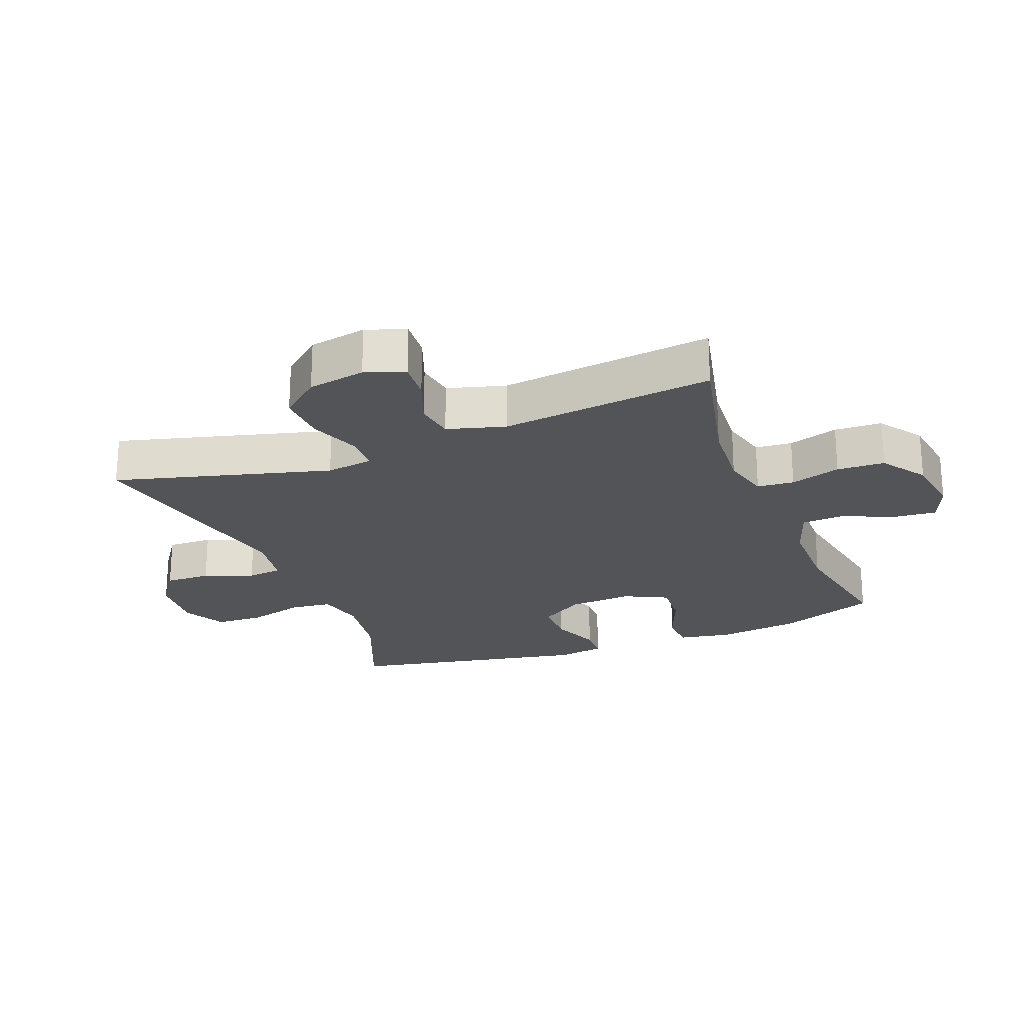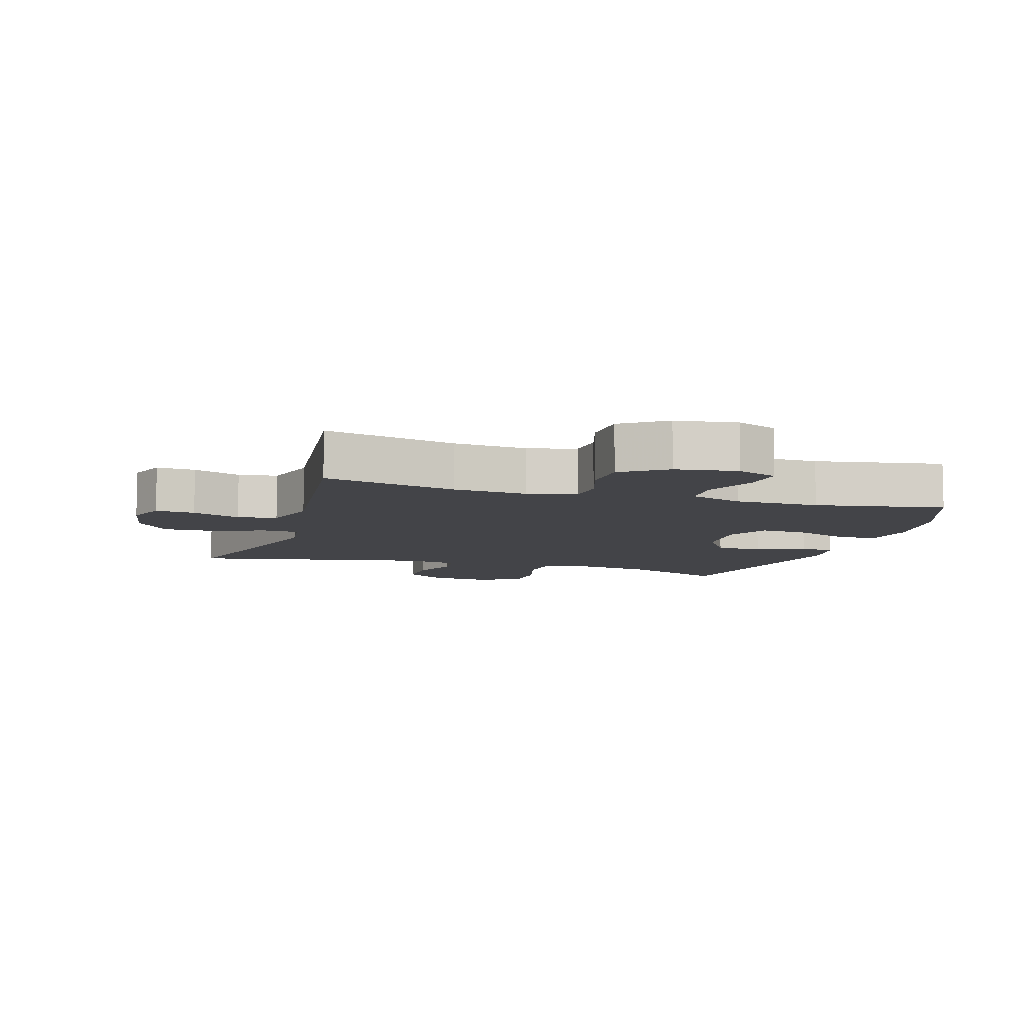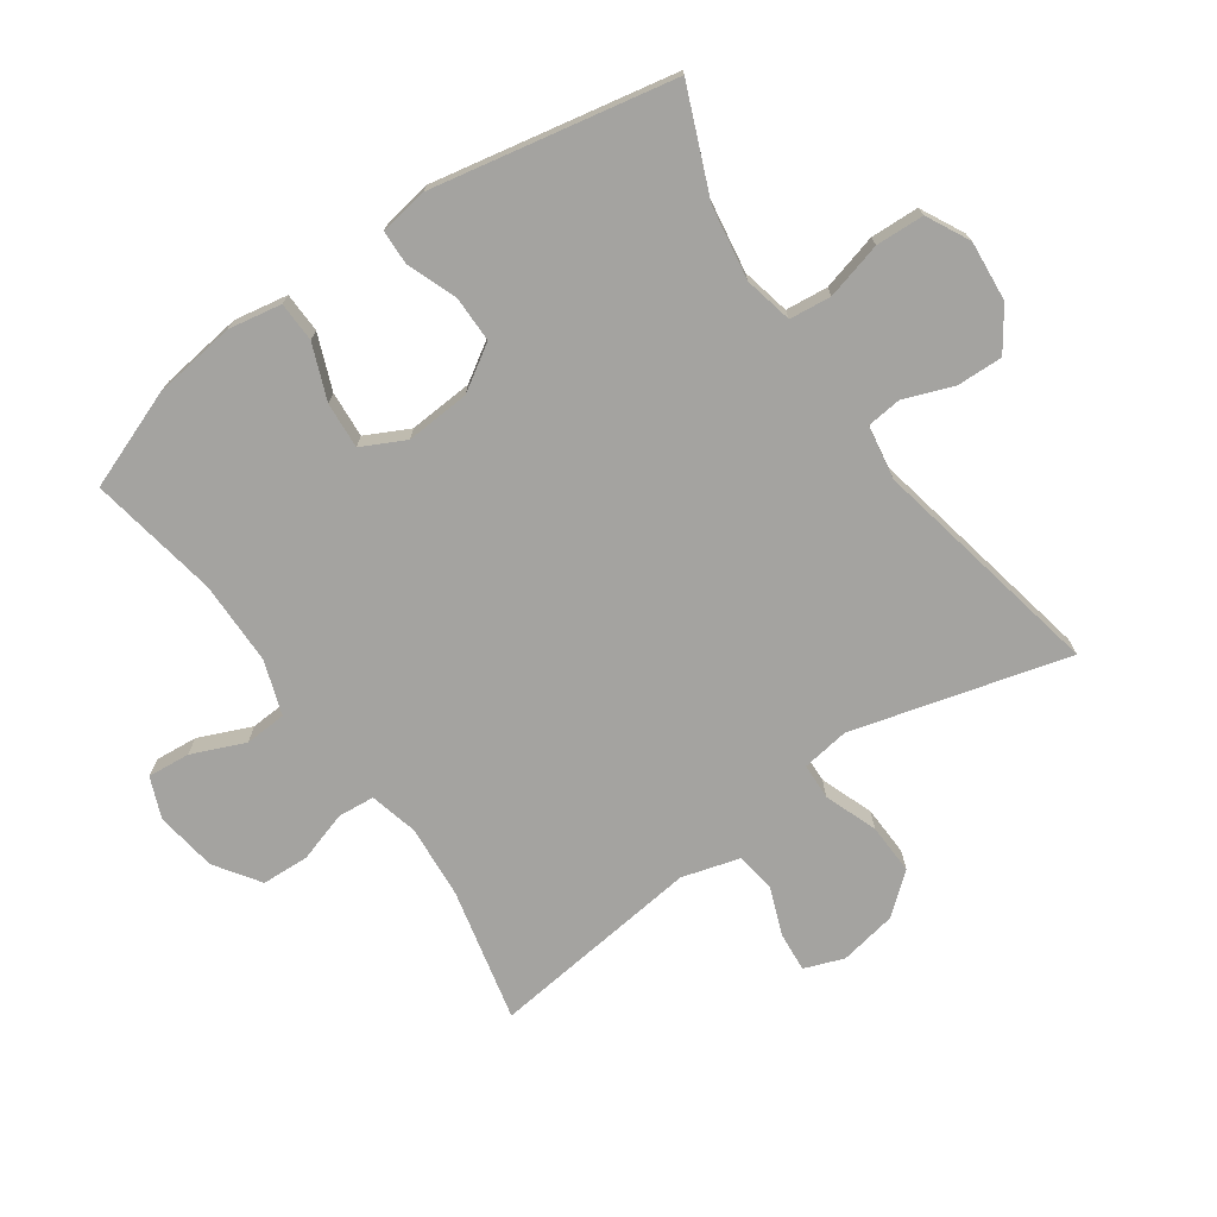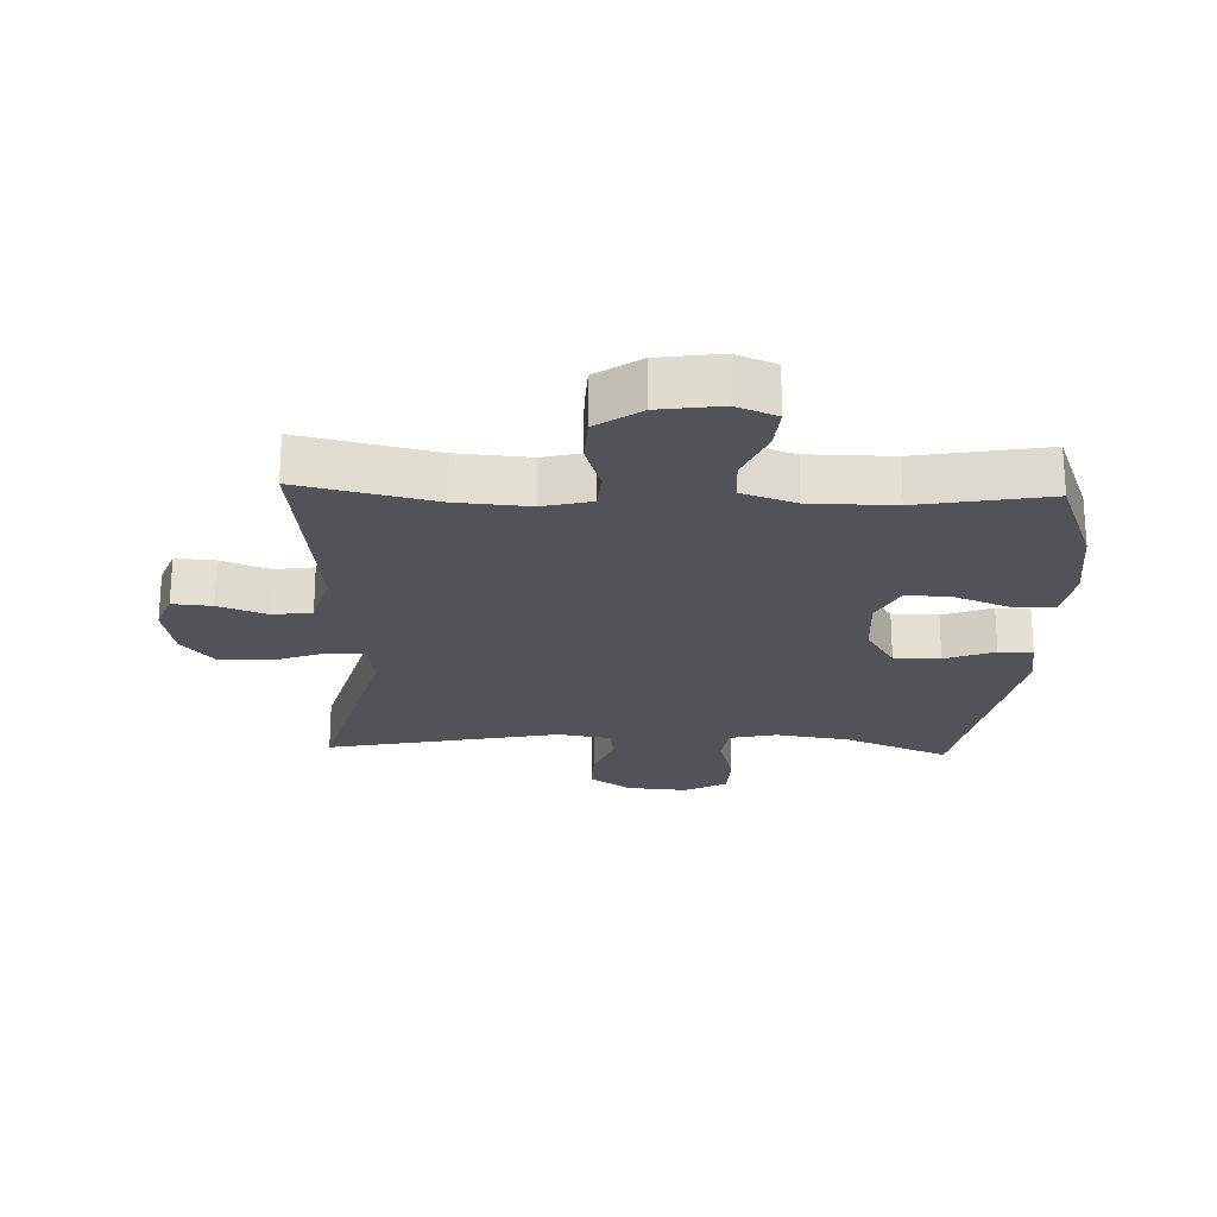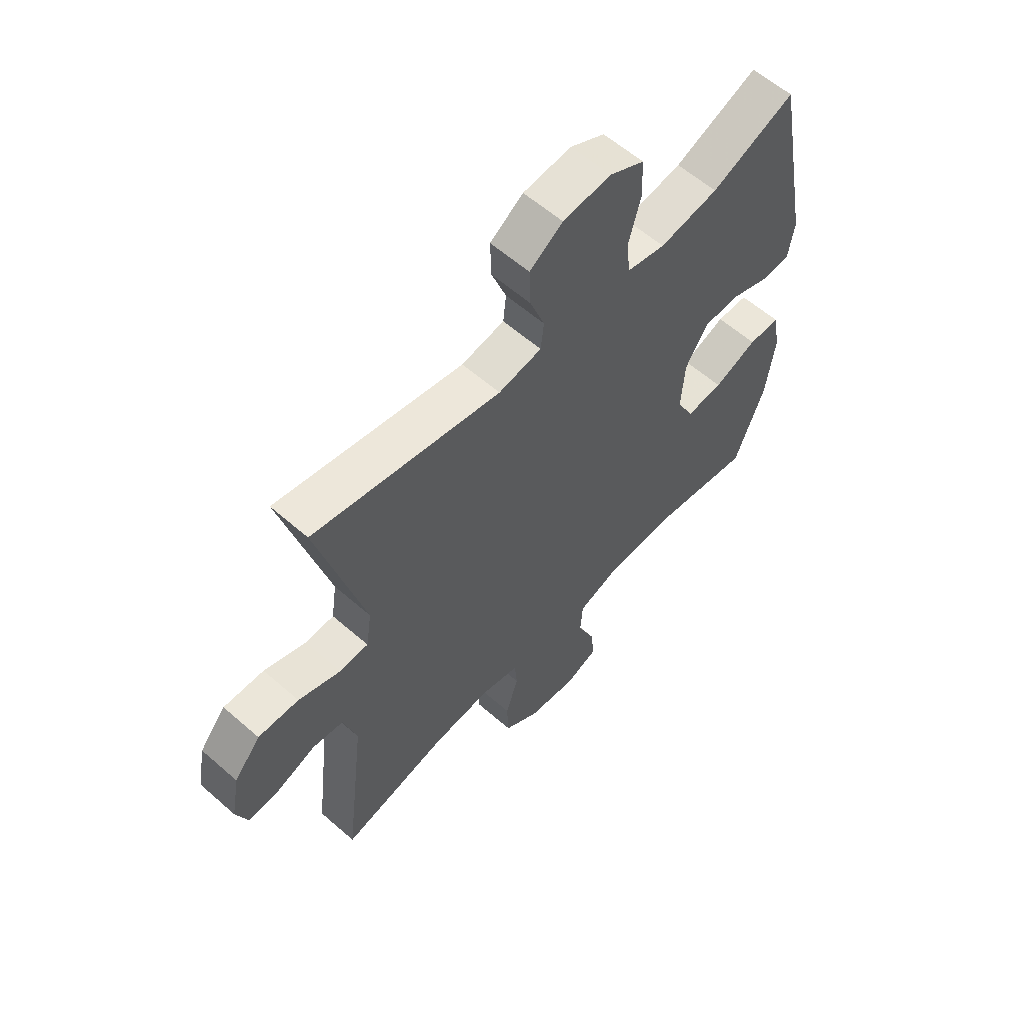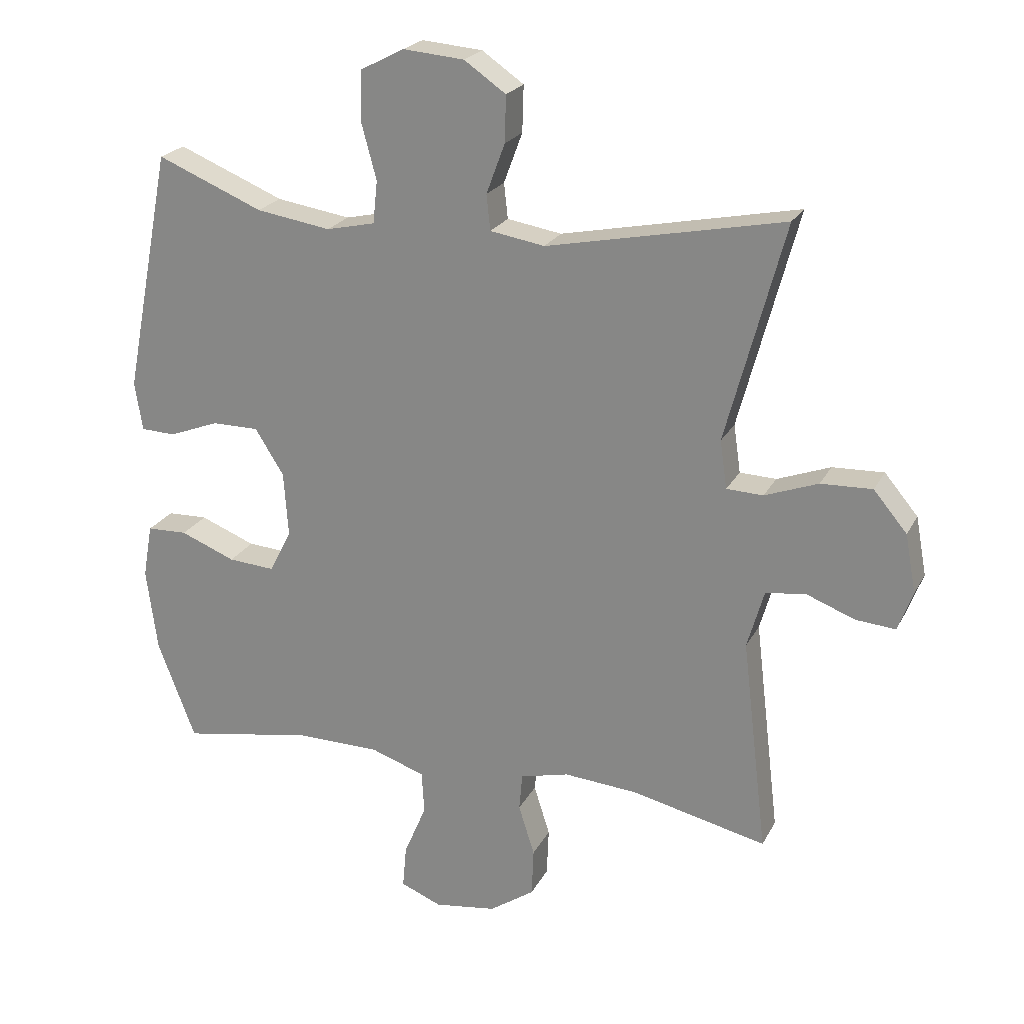
<metadata>
{"format":"obj","ext":"obj","renderer":"f3d","projection":"perspective","resolution":1024,"background":"white","views":[{"elev":-22.9,"azim":111.3,"up":"+Y"},{"elev":-8.2,"azim":162.9,"up":"+Y"},{"elev":-72.8,"azim":-55.1,"up":"+Y"},{"elev":-22.5,"azim":177.9,"up":"+Y"},{"elev":59.4,"azim":132.0,"up":"+Z"},{"elev":22.6,"azim":21.5,"up":"+Z"}]}
</metadata>
<code>
v -0.5 0.07 0.5
v -0.335 0.07 0.432
v -0.219 0.07 0.414
v -0.143 0.07 0.431
v -0.136 0.07 0.497
v -0.16 0.07 0.586
v -0.157 0.07 0.662
v -0.089 0.07 0.697
v 0.006 0.07 0.689
v 0.071 0.07 0.644
v 0.069 0.07 0.572
v 0.04 0.07 0.494
v 0.046 0.07 0.439
v 0.131 0.07 0.425
v 0.5 0.07 0.5
v 0.409 0.07 0.16
v 0.42 0.07 0.085
v 0.477 0.07 0.083
v 0.56 0.07 0.114
v 0.64 0.07 0.117
v 0.692 0.07 0.055
v 0.709 0.07 -0.036
v 0.686 0.07 -0.098
v 0.624 0.07 -0.093
v 0.548 0.07 -0.064
v 0.486 0.07 -0.073
v 0.46 0.07 -0.164
v 0.5 0.07 -0.5
v 0.29 0.07 -0.452
v 0.174 0.07 -0.443
v 0.098 0.07 -0.462
v 0.093 0.07 -0.52
v 0.118 0.07 -0.599
v 0.115 0.07 -0.674
v 0.045 0.07 -0.722
v -0.052 0.07 -0.736
v -0.116 0.07 -0.71
v -0.11 0.07 -0.643
v -0.075 0.07 -0.56
v -0.079 0.07 -0.494
v -0.164 0.07 -0.465
v -0.296 0.07 -0.464
v -0.5 0.07 -0.5
v -0.559 0.07 -0.345
v -0.576 0.07 -0.215
v -0.561 0.07 -0.131
v -0.498 0.07 -0.129
v -0.412 0.07 -0.163
v -0.339 0.07 -0.168
v -0.305 0.07 -0.1
v -0.312 0.07 0.001
v -0.357 0.07 0.072
v -0.43 0.07 0.072
v -0.508 0.07 0.042
v -0.562 0.07 0.044
v -0.574 0.07 0.12
v -0.5 0 0.5
v -0.335 0 0.432
v -0.219 0 0.414
v -0.143 0 0.431
v -0.136 0 0.497
v -0.16 0 0.586
v -0.157 0 0.662
v -0.089 0 0.697
v 0.006 0 0.689
v 0.071 0 0.644
v 0.069 0 0.572
v 0.04 0 0.494
v 0.046 0 0.439
v 0.131 0 0.425
v 0.5 0 0.5
v 0.409 0 0.16
v 0.42 0 0.085
v 0.477 0 0.083
v 0.56 0 0.114
v 0.64 0 0.117
v 0.692 0 0.055
v 0.709 0 -0.036
v 0.686 0 -0.098
v 0.624 0 -0.093
v 0.548 0 -0.064
v 0.486 0 -0.073
v 0.46 0 -0.164
v 0.5 0 -0.5
v 0.29 0 -0.452
v 0.174 0 -0.443
v 0.098 0 -0.462
v 0.093 0 -0.52
v 0.118 0 -0.599
v 0.115 0 -0.674
v 0.045 0 -0.722
v -0.052 0 -0.736
v -0.116 0 -0.71
v -0.11 0 -0.643
v -0.075 0 -0.56
v -0.079 0 -0.494
v -0.164 0 -0.465
v -0.296 0 -0.464
v -0.5 0 -0.5
v -0.559 0 -0.345
v -0.576 0 -0.215
v -0.561 0 -0.131
v -0.498 0 -0.129
v -0.412 0 -0.163
v -0.339 0 -0.168
v -0.305 0 -0.1
v -0.312 0 0.001
v -0.357 0 0.072
v -0.43 0 0.072
v -0.508 0 0.042
v -0.562 0 0.044
v -0.574 0 0.12
f 53 54 55 56
f 52 53 56 1
f 51 52 1 2
f 50 51 2 3
f 45 46 47 48
f 45 48 49
f 42 43 44 45
f 41 42 45 49
f 40 41 49 50
f 36 37 38 39
f 36 39 40
f 35 36 40
f 32 33 34 35
f 31 32 35 40
f 30 31 40 50
f 27 28 29
f 26 27 29 30
f 22 23 24 25
f 22 25 26
f 21 22 26
f 18 19 20 21
f 17 18 21 26
f 14 15 16
f 13 14 16 17
f 9 10 11 12
f 9 12 13
f 8 9 13
f 5 6 7 8
f 4 5 8 13
f 17 26 30 50
f 13 17 50
f 3 4 13 50
f 112 111 110 109
f 57 112 109 108
f 58 57 108 107
f 59 58 107 106
f 104 103 102 101
f 105 104 101
f 101 100 99 98
f 105 101 98 97
f 106 105 97 96
f 95 94 93 92
f 96 95 92
f 96 92 91
f 91 90 89 88
f 96 91 88 87
f 106 96 87 86
f 85 84 83
f 86 85 83 82
f 81 80 79 78
f 82 81 78
f 82 78 77
f 77 76 75 74
f 82 77 74 73
f 72 71 70
f 73 72 70 69
f 68 67 66 65
f 69 68 65
f 69 65 64
f 64 63 62 61
f 69 64 61 60
f 106 86 82 73
f 106 73 69
f 106 69 60 59
f 1 57 58 2
f 2 58 59 3
f 3 59 60 4
f 4 60 61 5
f 5 61 62 6
f 6 62 63 7
f 7 63 64 8
f 8 64 65 9
f 9 65 66 10
f 10 66 67 11
f 11 67 68 12
f 12 68 69 13
f 13 69 70 14
f 14 70 71 15
f 15 71 72 16
f 16 72 73 17
f 17 73 74 18
f 18 74 75 19
f 19 75 76 20
f 20 76 77 21
f 21 77 78 22
f 22 78 79 23
f 23 79 80 24
f 24 80 81 25
f 25 81 82 26
f 26 82 83 27
f 27 83 84 28
f 28 84 85 29
f 29 85 86 30
f 30 86 87 31
f 31 87 88 32
f 32 88 89 33
f 33 89 90 34
f 34 90 91 35
f 35 91 92 36
f 36 92 93 37
f 37 93 94 38
f 38 94 95 39
f 39 95 96 40
f 40 96 97 41
f 41 97 98 42
f 42 98 99 43
f 43 99 100 44
f 44 100 101 45
f 45 101 102 46
f 46 102 103 47
f 47 103 104 48
f 48 104 105 49
f 49 105 106 50
f 50 106 107 51
f 51 107 108 52
f 52 108 109 53
f 53 109 110 54
f 54 110 111 55
f 55 111 112 56
f 56 112 57 1

</code>
